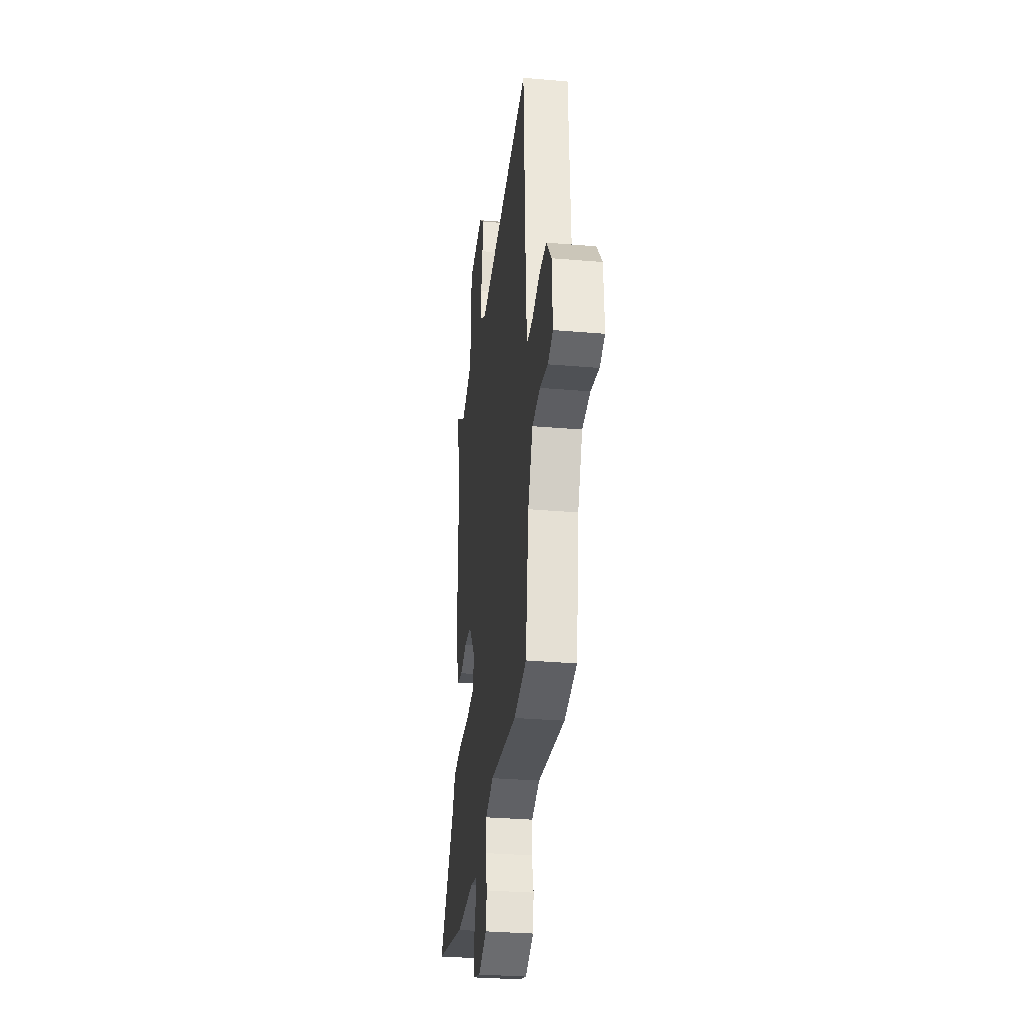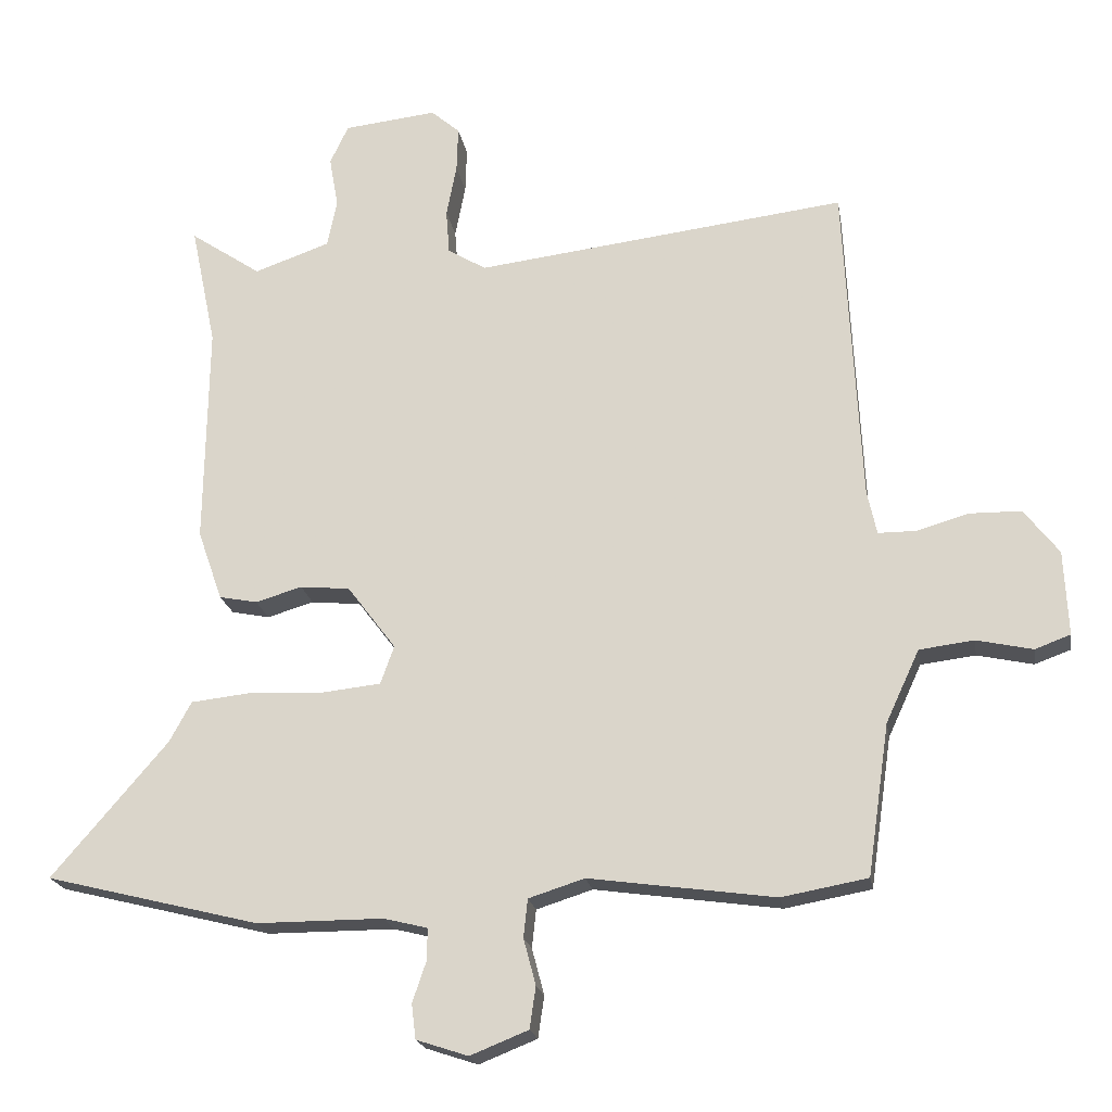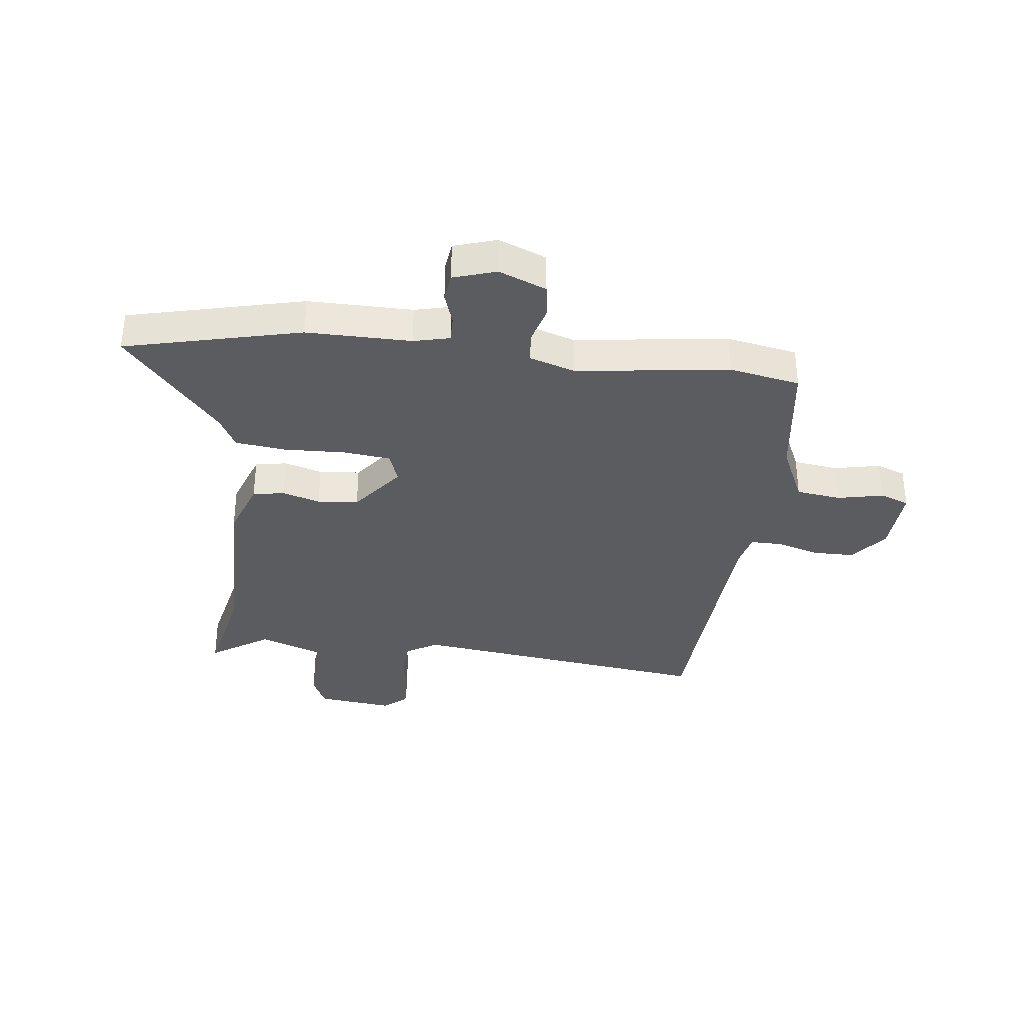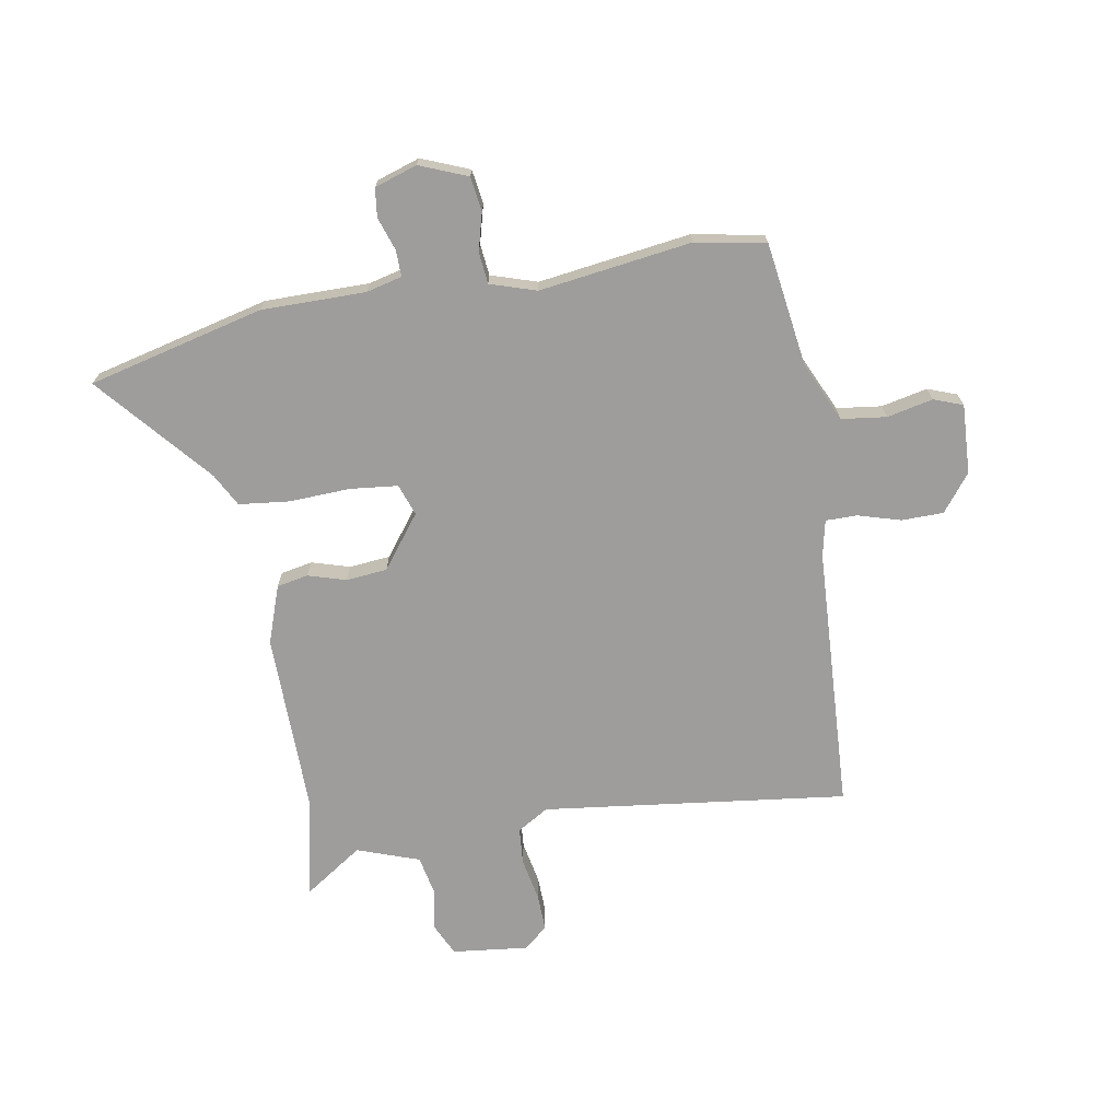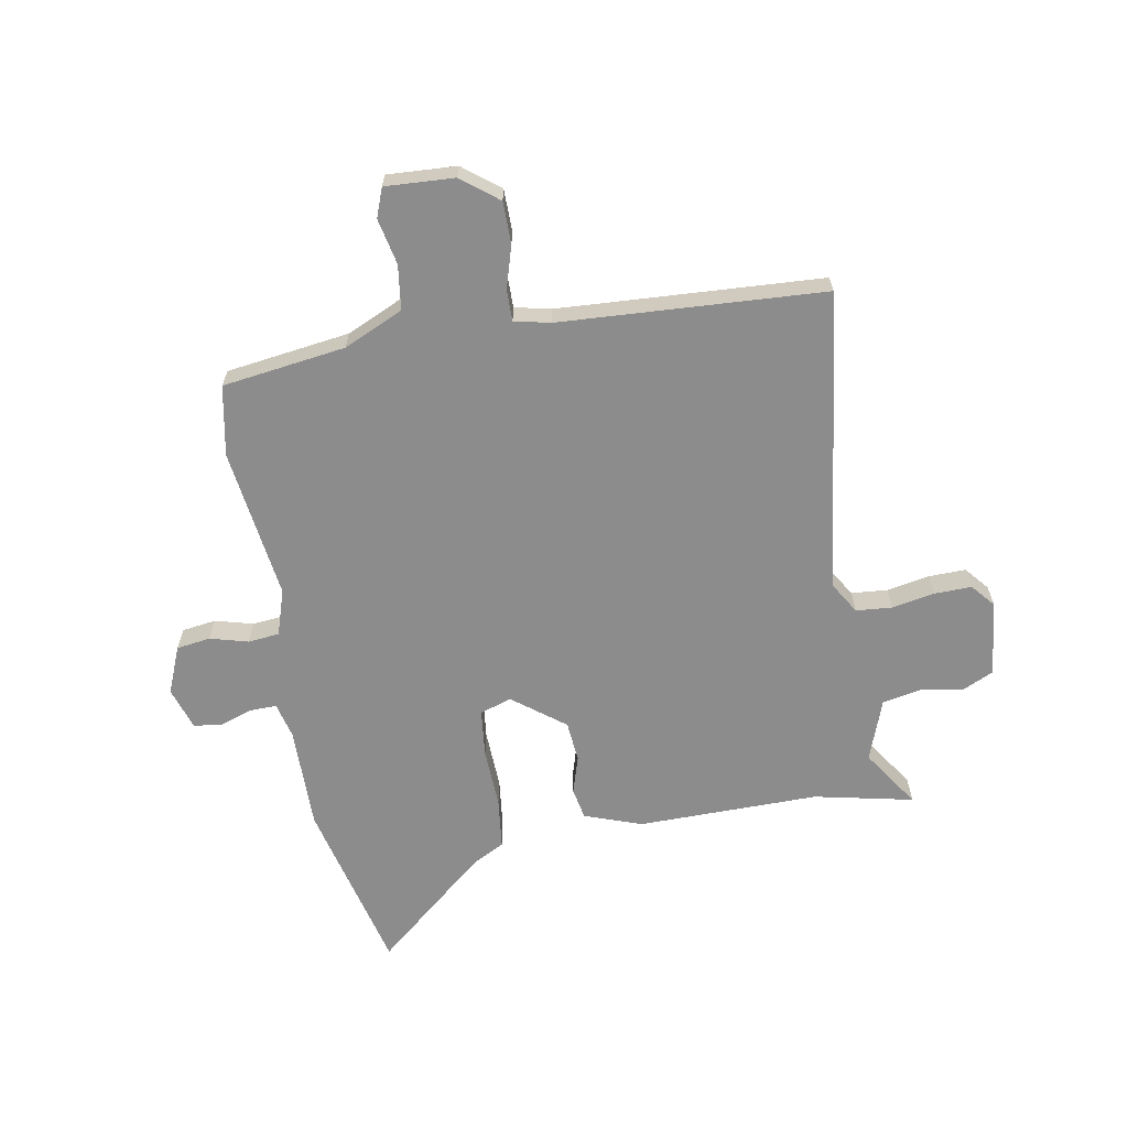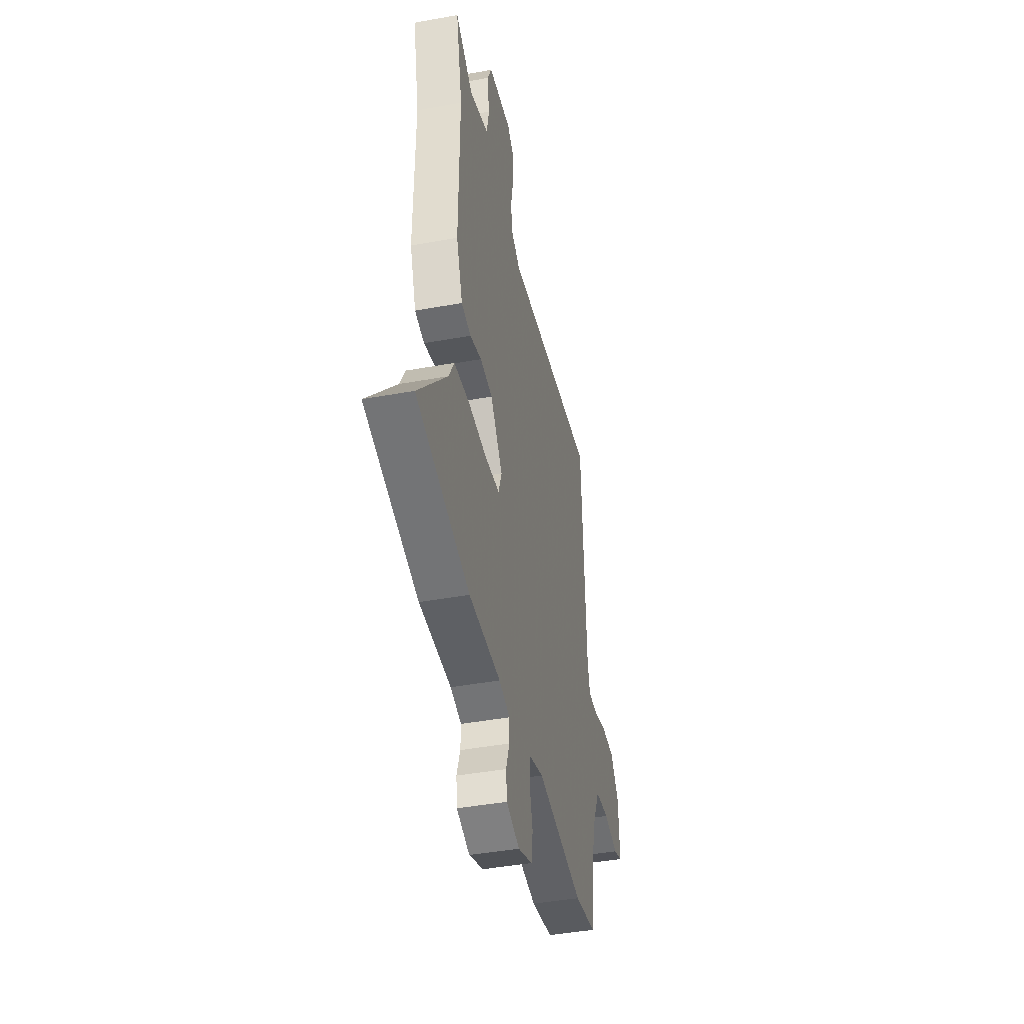
<metadata>
{"format":"obj","ext":"obj","renderer":"f3d","projection":"perspective","resolution":1024,"background":"white","views":[{"elev":-31.8,"azim":-96.9,"up":"+Z"},{"elev":-20.2,"azim":-170.6,"up":"+Z"},{"elev":-34.5,"azim":172.8,"up":"+Y"},{"elev":-70.6,"azim":-170.3,"up":"+Y"},{"elev":-64.3,"azim":-80.3,"up":"+Y"},{"elev":-42.8,"azim":102.3,"up":"+Z"}]}
</metadata>
<code>
v -0.494 0.07 0.544
v 0.05 0.07 0.478
v 0.106 0.07 0.512
v 0.111 0.07 0.577
v 0.096 0.07 0.654
v 0.094 0.07 0.72
v 0.136 0.07 0.756
v 0.272 0.07 0.741
v 0.299 0.07 0.684
v 0.286 0.07 0.609
v 0.3 0.07 0.54
v 0.411 0.07 0.501
v 0.515 0.07 0.571
v 0.478 0.07 0.393
v 0.483 0.07 0.068
v 0.447 0.07 -0.035
v 0.391 0.07 -0.046
v 0.323 0.07 -0.026
v 0.25 0.07 -0.033
v 0.179 0.07 -0.127
v 0.199 0.07 -0.183
v 0.284 0.07 -0.192
v 0.392 0.07 -0.187
v 0.483 0.07 -0.197
v 0.515 0.07 -0.256
v 0.685 0.07 -0.454
v 0.372 0.07 -0.532
v 0.186 0.07 -0.532
v 0.122 0.07 -0.548
v 0.123 0.07 -0.595
v 0.143 0.07 -0.654
v 0.137 0.07 -0.705
v 0.061 0.07 -0.73
v -0.024 0.07 -0.696
v -0.033 0.07 -0.635
v -0.015 0.07 -0.567
v -0.021 0.07 -0.511
v -0.103 0.07 -0.485
v -0.375 0.07 -0.523
v -0.501 0.07 -0.5
v -0.533 0.07 -0.279
v -0.582 0.07 -0.173
v -0.662 0.07 -0.163
v -0.744 0.07 -0.181
v -0.796 0.07 -0.162
v -0.79 0.07 -0.038
v -0.739 0.07 0.028
v -0.664 0.07 0.029
v -0.588 0.07 0.007
v -0.532 0.07 0.007
v -0.518 0.07 0.071
v -0.494 0 0.544
v 0.05 0 0.478
v 0.106 0 0.512
v 0.111 0 0.577
v 0.096 0 0.654
v 0.094 0 0.72
v 0.136 0 0.756
v 0.272 0 0.741
v 0.299 0 0.684
v 0.286 0 0.609
v 0.3 0 0.54
v 0.411 0 0.501
v 0.515 0 0.571
v 0.478 0 0.393
v 0.483 0 0.068
v 0.447 0 -0.035
v 0.391 0 -0.046
v 0.323 0 -0.026
v 0.25 0 -0.033
v 0.179 0 -0.127
v 0.199 0 -0.183
v 0.284 0 -0.192
v 0.392 0 -0.187
v 0.483 0 -0.197
v 0.515 0 -0.256
v 0.685 0 -0.454
v 0.372 0 -0.532
v 0.186 0 -0.532
v 0.122 0 -0.548
v 0.123 0 -0.595
v 0.143 0 -0.654
v 0.137 0 -0.705
v 0.061 0 -0.73
v -0.024 0 -0.696
v -0.033 0 -0.635
v -0.015 0 -0.567
v -0.021 0 -0.511
v -0.103 0 -0.485
v -0.375 0 -0.523
v -0.501 0 -0.5
v -0.533 0 -0.279
v -0.582 0 -0.173
v -0.662 0 -0.163
v -0.744 0 -0.181
v -0.796 0 -0.162
v -0.79 0 -0.038
v -0.739 0 0.028
v -0.664 0 0.029
v -0.588 0 0.007
v -0.532 0 0.007
v -0.518 0 0.071
f 46 47 48 49
f 46 49 50
f 43 44 45 46
f 42 43 46 50
f 41 42 50
f 38 39 40 41
f 37 38 41 50
f 33 34 35 36
f 33 36 37
f 30 31 32 33
f 29 30 33 37
f 28 29 37 50
f 25 26 27 28
f 22 23 24 25
f 21 22 25 28
f 20 21 28 50
f 15 16 17 18
f 14 15 18 19
f 12 13 14 19
f 11 12 19 20
f 7 8 9 10
f 4 5 6 7
f 3 4 7 10
f 2 3 10 11
f 51 1 2
f 20 50 51
f 2 11 20 51
f 100 99 98 97
f 101 100 97
f 97 96 95 94
f 101 97 94 93
f 101 93 92
f 92 91 90 89
f 101 92 89 88
f 87 86 85 84
f 88 87 84
f 84 83 82 81
f 88 84 81 80
f 101 88 80 79
f 79 78 77 76
f 76 75 74 73
f 79 76 73 72
f 101 79 72 71
f 69 68 67 66
f 70 69 66 65
f 70 65 64 63
f 71 70 63 62
f 61 60 59 58
f 58 57 56 55
f 61 58 55 54
f 62 61 54 53
f 53 52 102
f 102 101 71
f 102 71 62 53
f 1 52 53 2
f 2 53 54 3
f 3 54 55 4
f 4 55 56 5
f 5 56 57 6
f 6 57 58 7
f 7 58 59 8
f 8 59 60 9
f 9 60 61 10
f 10 61 62 11
f 11 62 63 12
f 12 63 64 13
f 13 64 65 14
f 14 65 66 15
f 15 66 67 16
f 16 67 68 17
f 17 68 69 18
f 18 69 70 19
f 19 70 71 20
f 20 71 72 21
f 21 72 73 22
f 22 73 74 23
f 23 74 75 24
f 24 75 76 25
f 25 76 77 26
f 26 77 78 27
f 27 78 79 28
f 28 79 80 29
f 29 80 81 30
f 30 81 82 31
f 31 82 83 32
f 32 83 84 33
f 33 84 85 34
f 34 85 86 35
f 35 86 87 36
f 36 87 88 37
f 37 88 89 38
f 38 89 90 39
f 39 90 91 40
f 40 91 92 41
f 41 92 93 42
f 42 93 94 43
f 43 94 95 44
f 44 95 96 45
f 45 96 97 46
f 46 97 98 47
f 47 98 99 48
f 48 99 100 49
f 49 100 101 50
f 50 101 102 51
f 51 102 52 1

</code>
